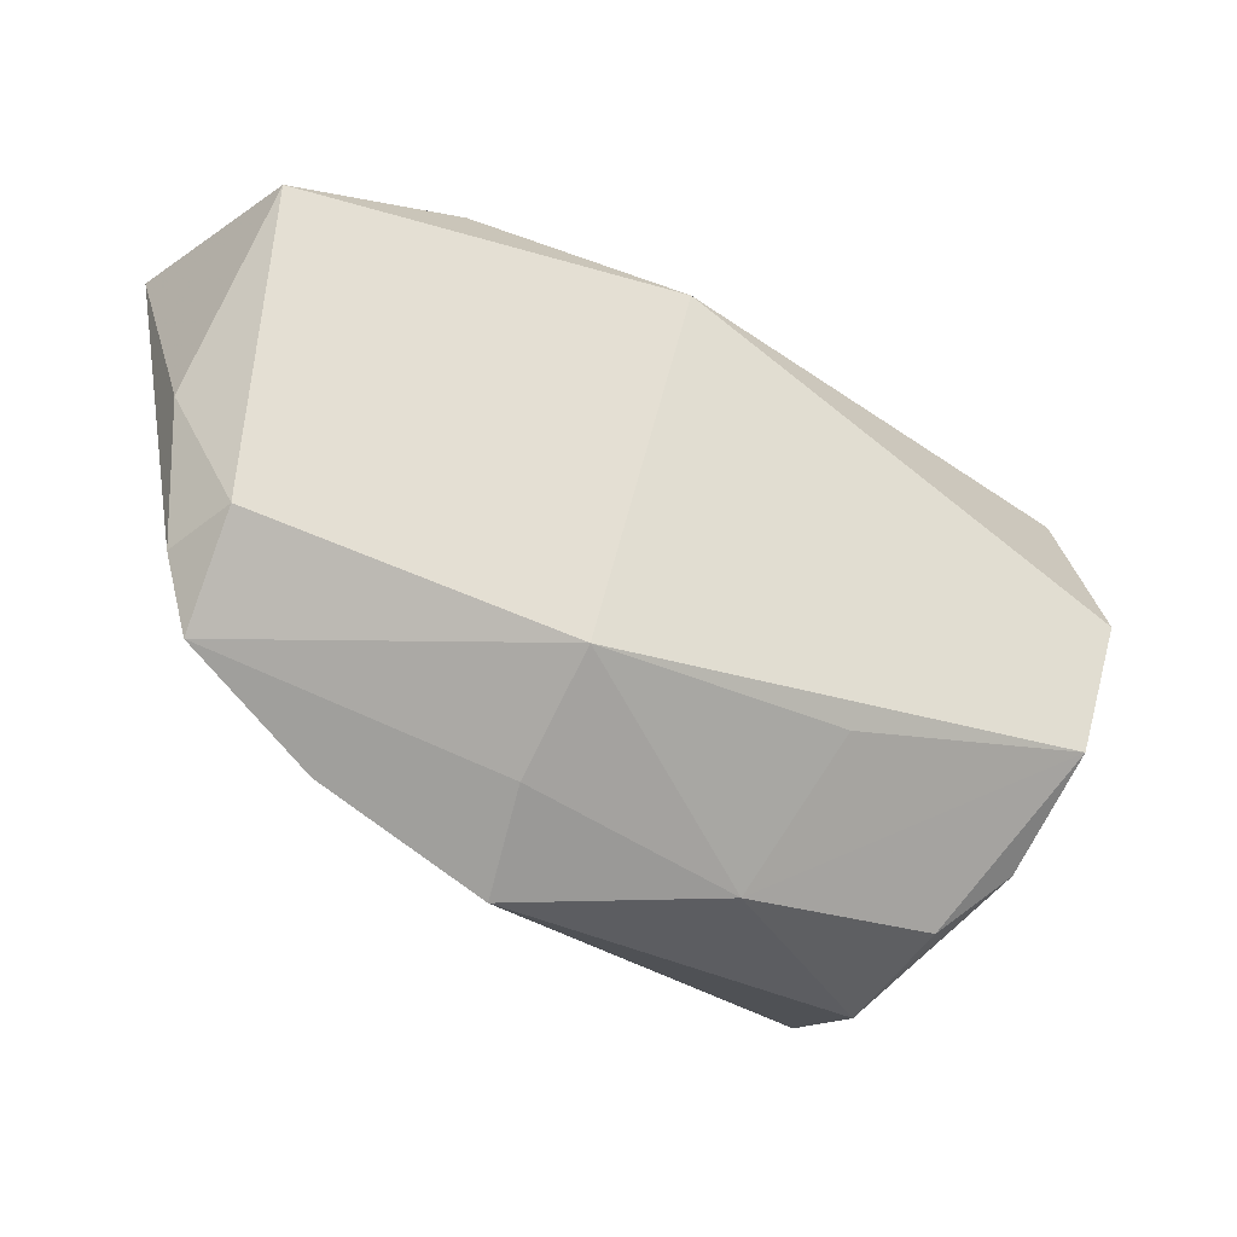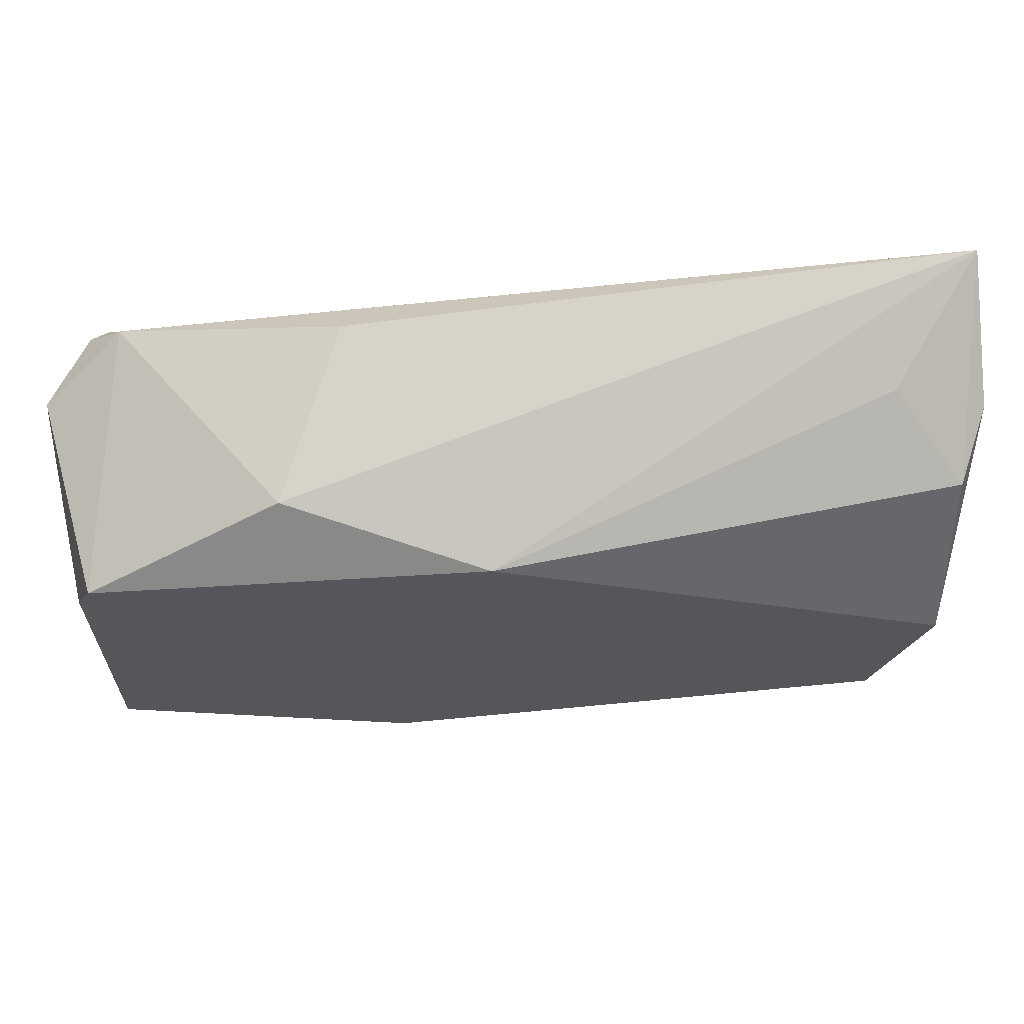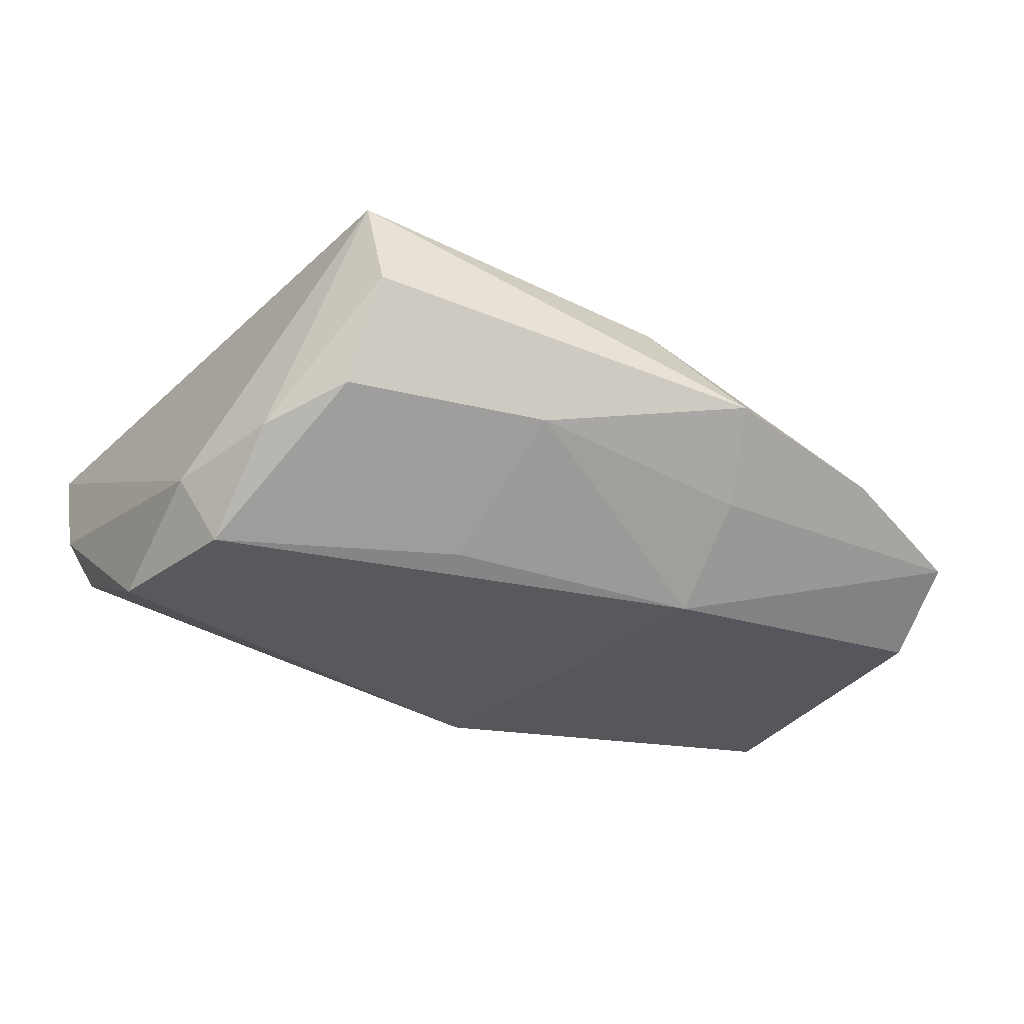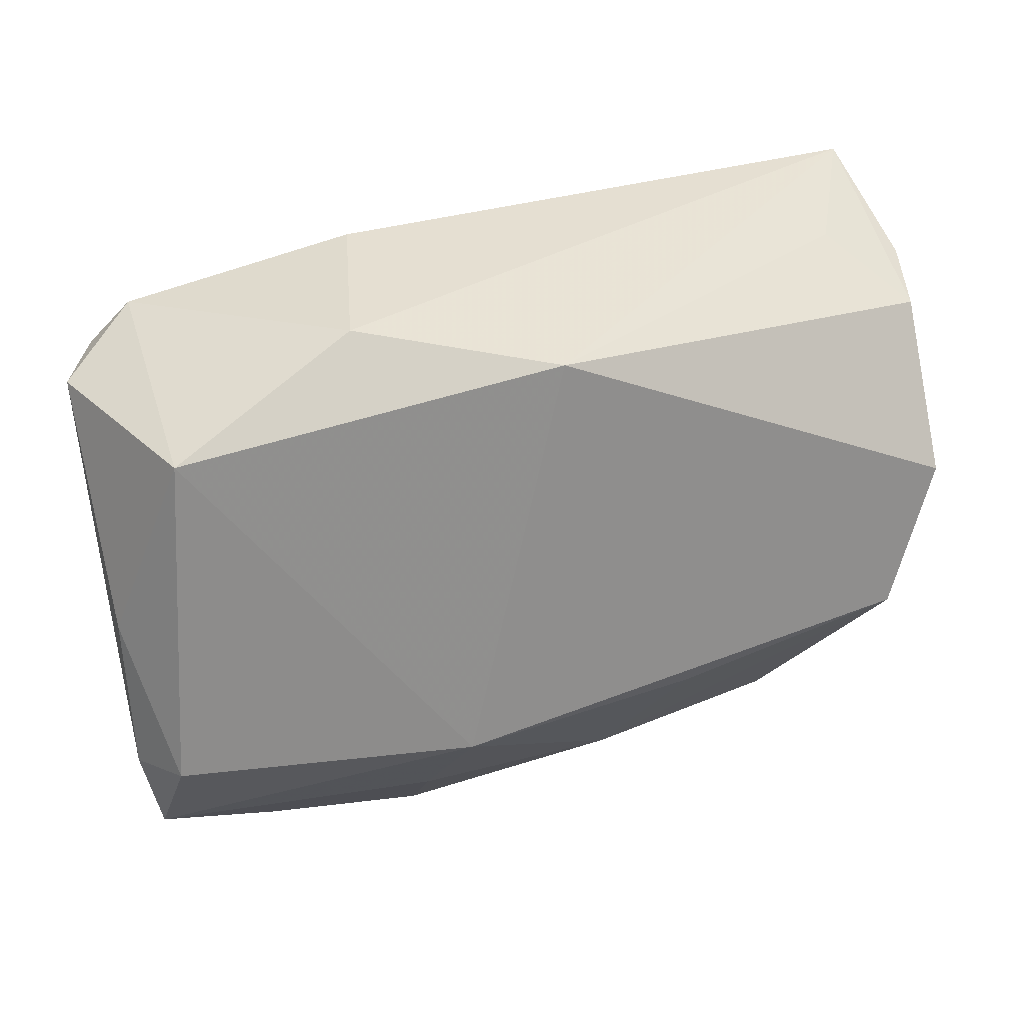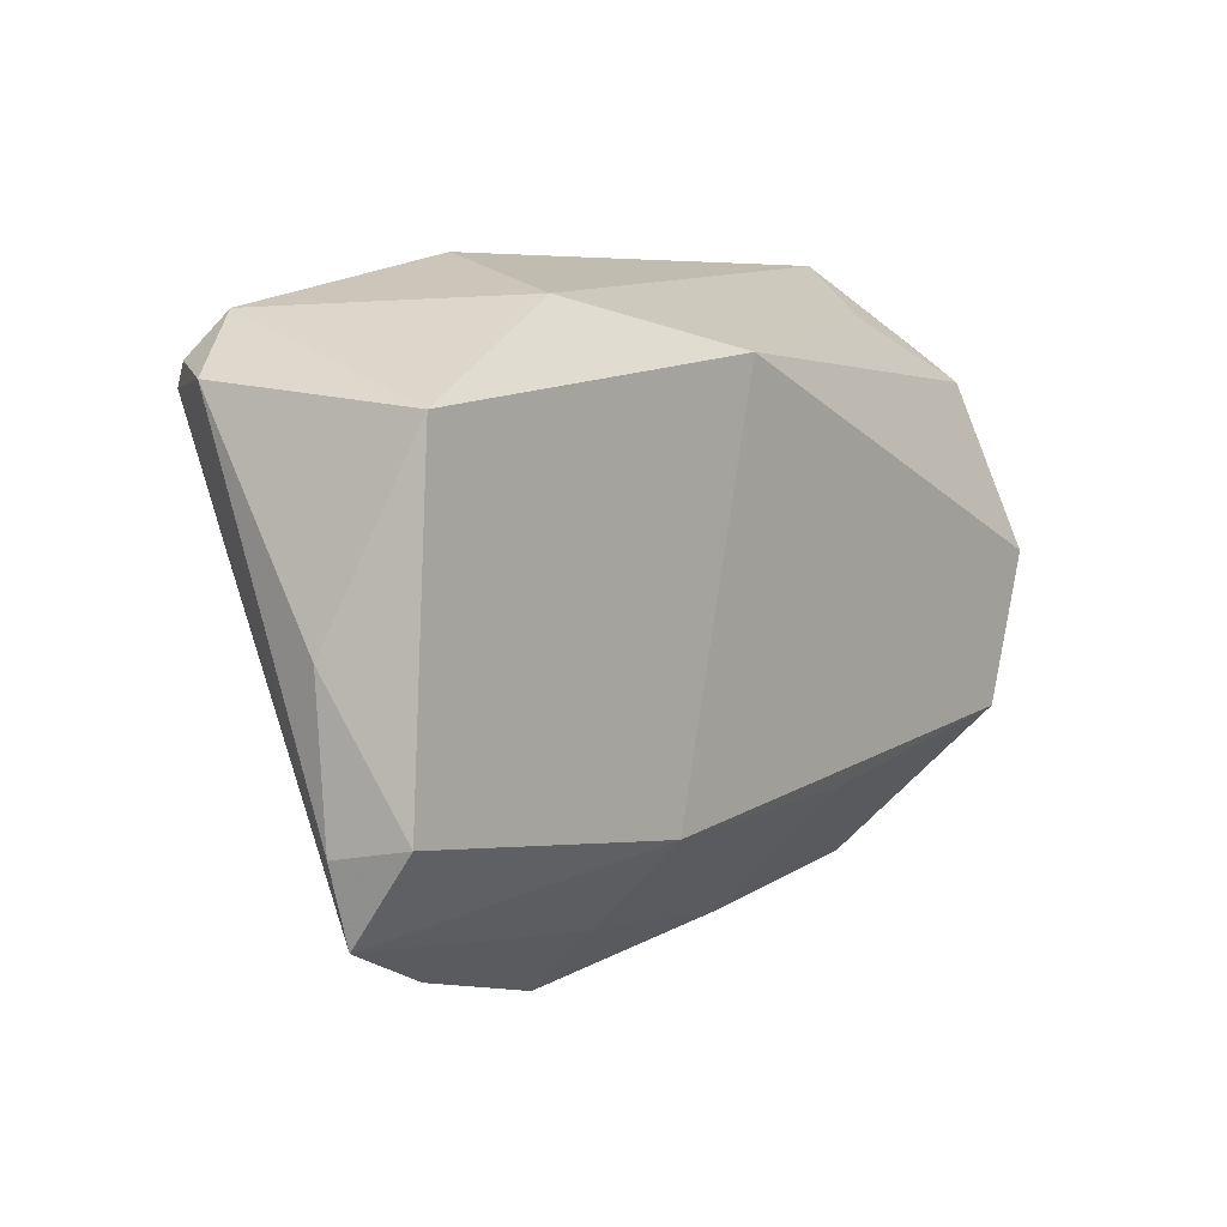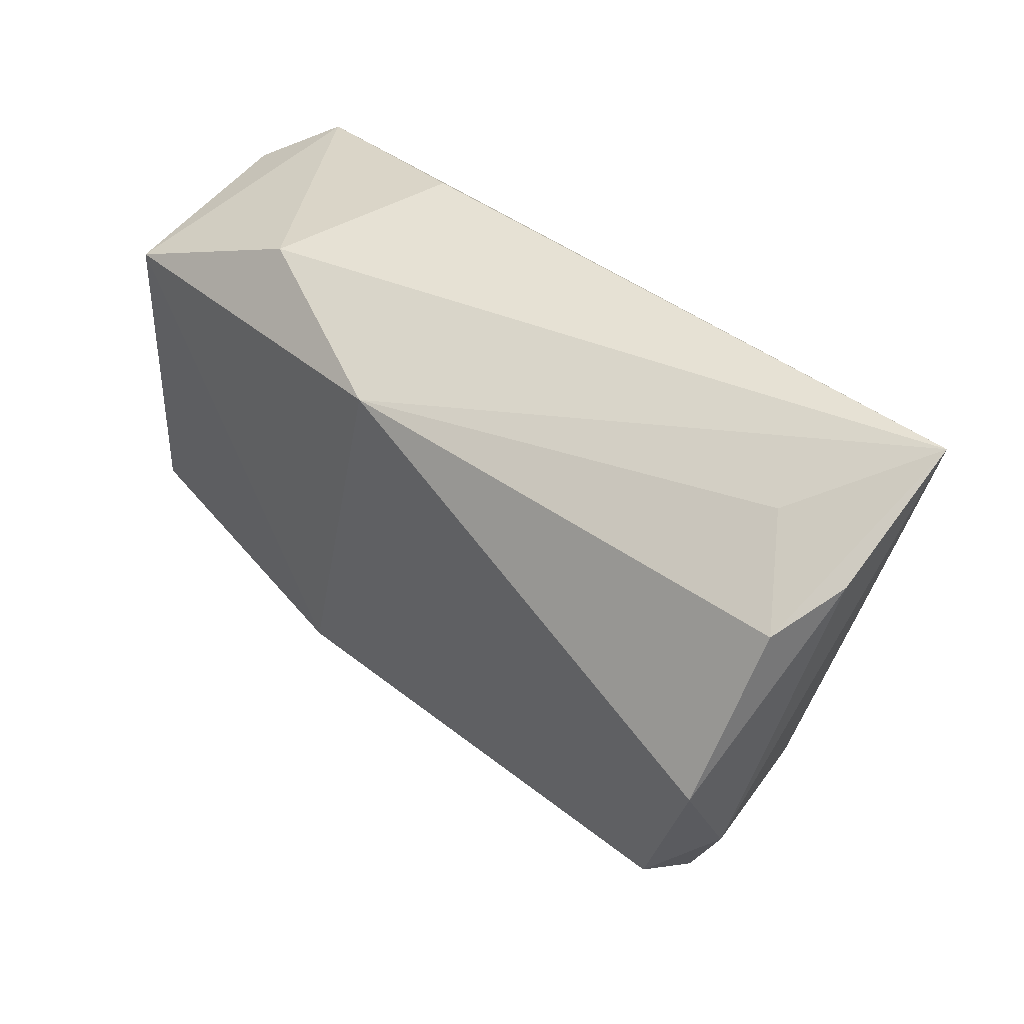
<metadata>
{"format":"obj","ext":"obj","renderer":"f3d","projection":"perspective","resolution":1024,"background":"white","views":[{"elev":-33.1,"azim":148.9,"up":"+Y"},{"elev":64.2,"azim":176.5,"up":"+Y"},{"elev":-29.2,"azim":-23.9,"up":"+Z"},{"elev":25.3,"azim":153.7,"up":"+Y"},{"elev":6.5,"azim":128.3,"up":"+Y"},{"elev":42.4,"azim":-132.8,"up":"+Y"}]}
</metadata>
<code>
v -0.009387 -0.03541 -0.004949
v 0.05456 0.02301 0.006303
v -0.03175 -0.03804 0.007871
v -0.04291 0.02862 -0.0007384
v 0.01947 0.03505 0.007599
v 0.04347 0.006069 0.01477
v -0.0535 0.02512 -0.001634
v -0.03372 -0.03291 -0.004339
v 0.001708 -0.02006 0.02041
v 0.006308 -0.0331 0.01294
v -0.04359 -0.01569 -0.01894
v 0.04524 0.02936 0.01186
v 0.005164 -0.006998 0.02206
v 0.05138 -0.01745 -0.01638
v 0.04963 0.02063 -0.01687
v 0.05404 -0.01889 -0.008567
v 0.05493 -0.001436 -0.008165
v 0.01758 -0.03209 -0.008727
v 0.0361 -0.03441 -0.003213
v -0.01457 -0.02109 -0.01732
v -0.05306 0.03505 0.01324
v 0.05167 -0.02764 -0.008866
v 0.01568 -0.04014 0.0004971
v 0.004205 0.02515 -0.01894
v -0.03267 -0.03434 0.02007
v 0.02718 0.03072 -0.01182
v 0.04793 0.02188 0.01634
v -0.04776 -0.01343 -0.01062
v -0.05055 0.02108 -0.009496
v -0.04951 0.00179 -0.01894
v 0.04944 0.02452 0.01383
v 0.01607 -0.02182 -0.01887
v -0.04145 -0.0259 -0.008143
f 5 26 21
f 28 21 7
f 25 21 28
f 24 21 26
f 13 21 25
f 27 21 13
f 30 28 7
f 11 28 30
f 30 24 11
f 21 24 4
f 11 24 32
f 14 22 32
f 5 21 12
f 12 21 27
f 12 26 5
f 27 13 6
f 6 22 27
f 19 22 6
f 33 28 11
f 11 8 33
f 8 3 33
f 25 28 33
f 33 3 25
f 16 2 27
f 27 22 16
f 17 2 16
f 16 14 17
f 16 22 14
f 29 30 7
f 24 30 29
f 29 4 24
f 7 21 29
f 21 4 29
f 15 24 26
f 26 12 15
f 15 12 2
f 14 32 15
f 15 32 24
f 17 14 15
f 15 2 17
f 11 32 20
f 25 3 23
f 27 2 31
f 31 12 27
f 2 12 31
f 19 6 10
f 25 23 10
f 10 23 19
f 1 20 32
f 1 3 8
f 1 23 3
f 1 8 11
f 11 20 1
f 9 6 13
f 9 10 6
f 9 13 25
f 25 10 9
f 18 1 32
f 23 1 18
f 18 32 22
f 18 22 19
f 19 23 18

</code>
